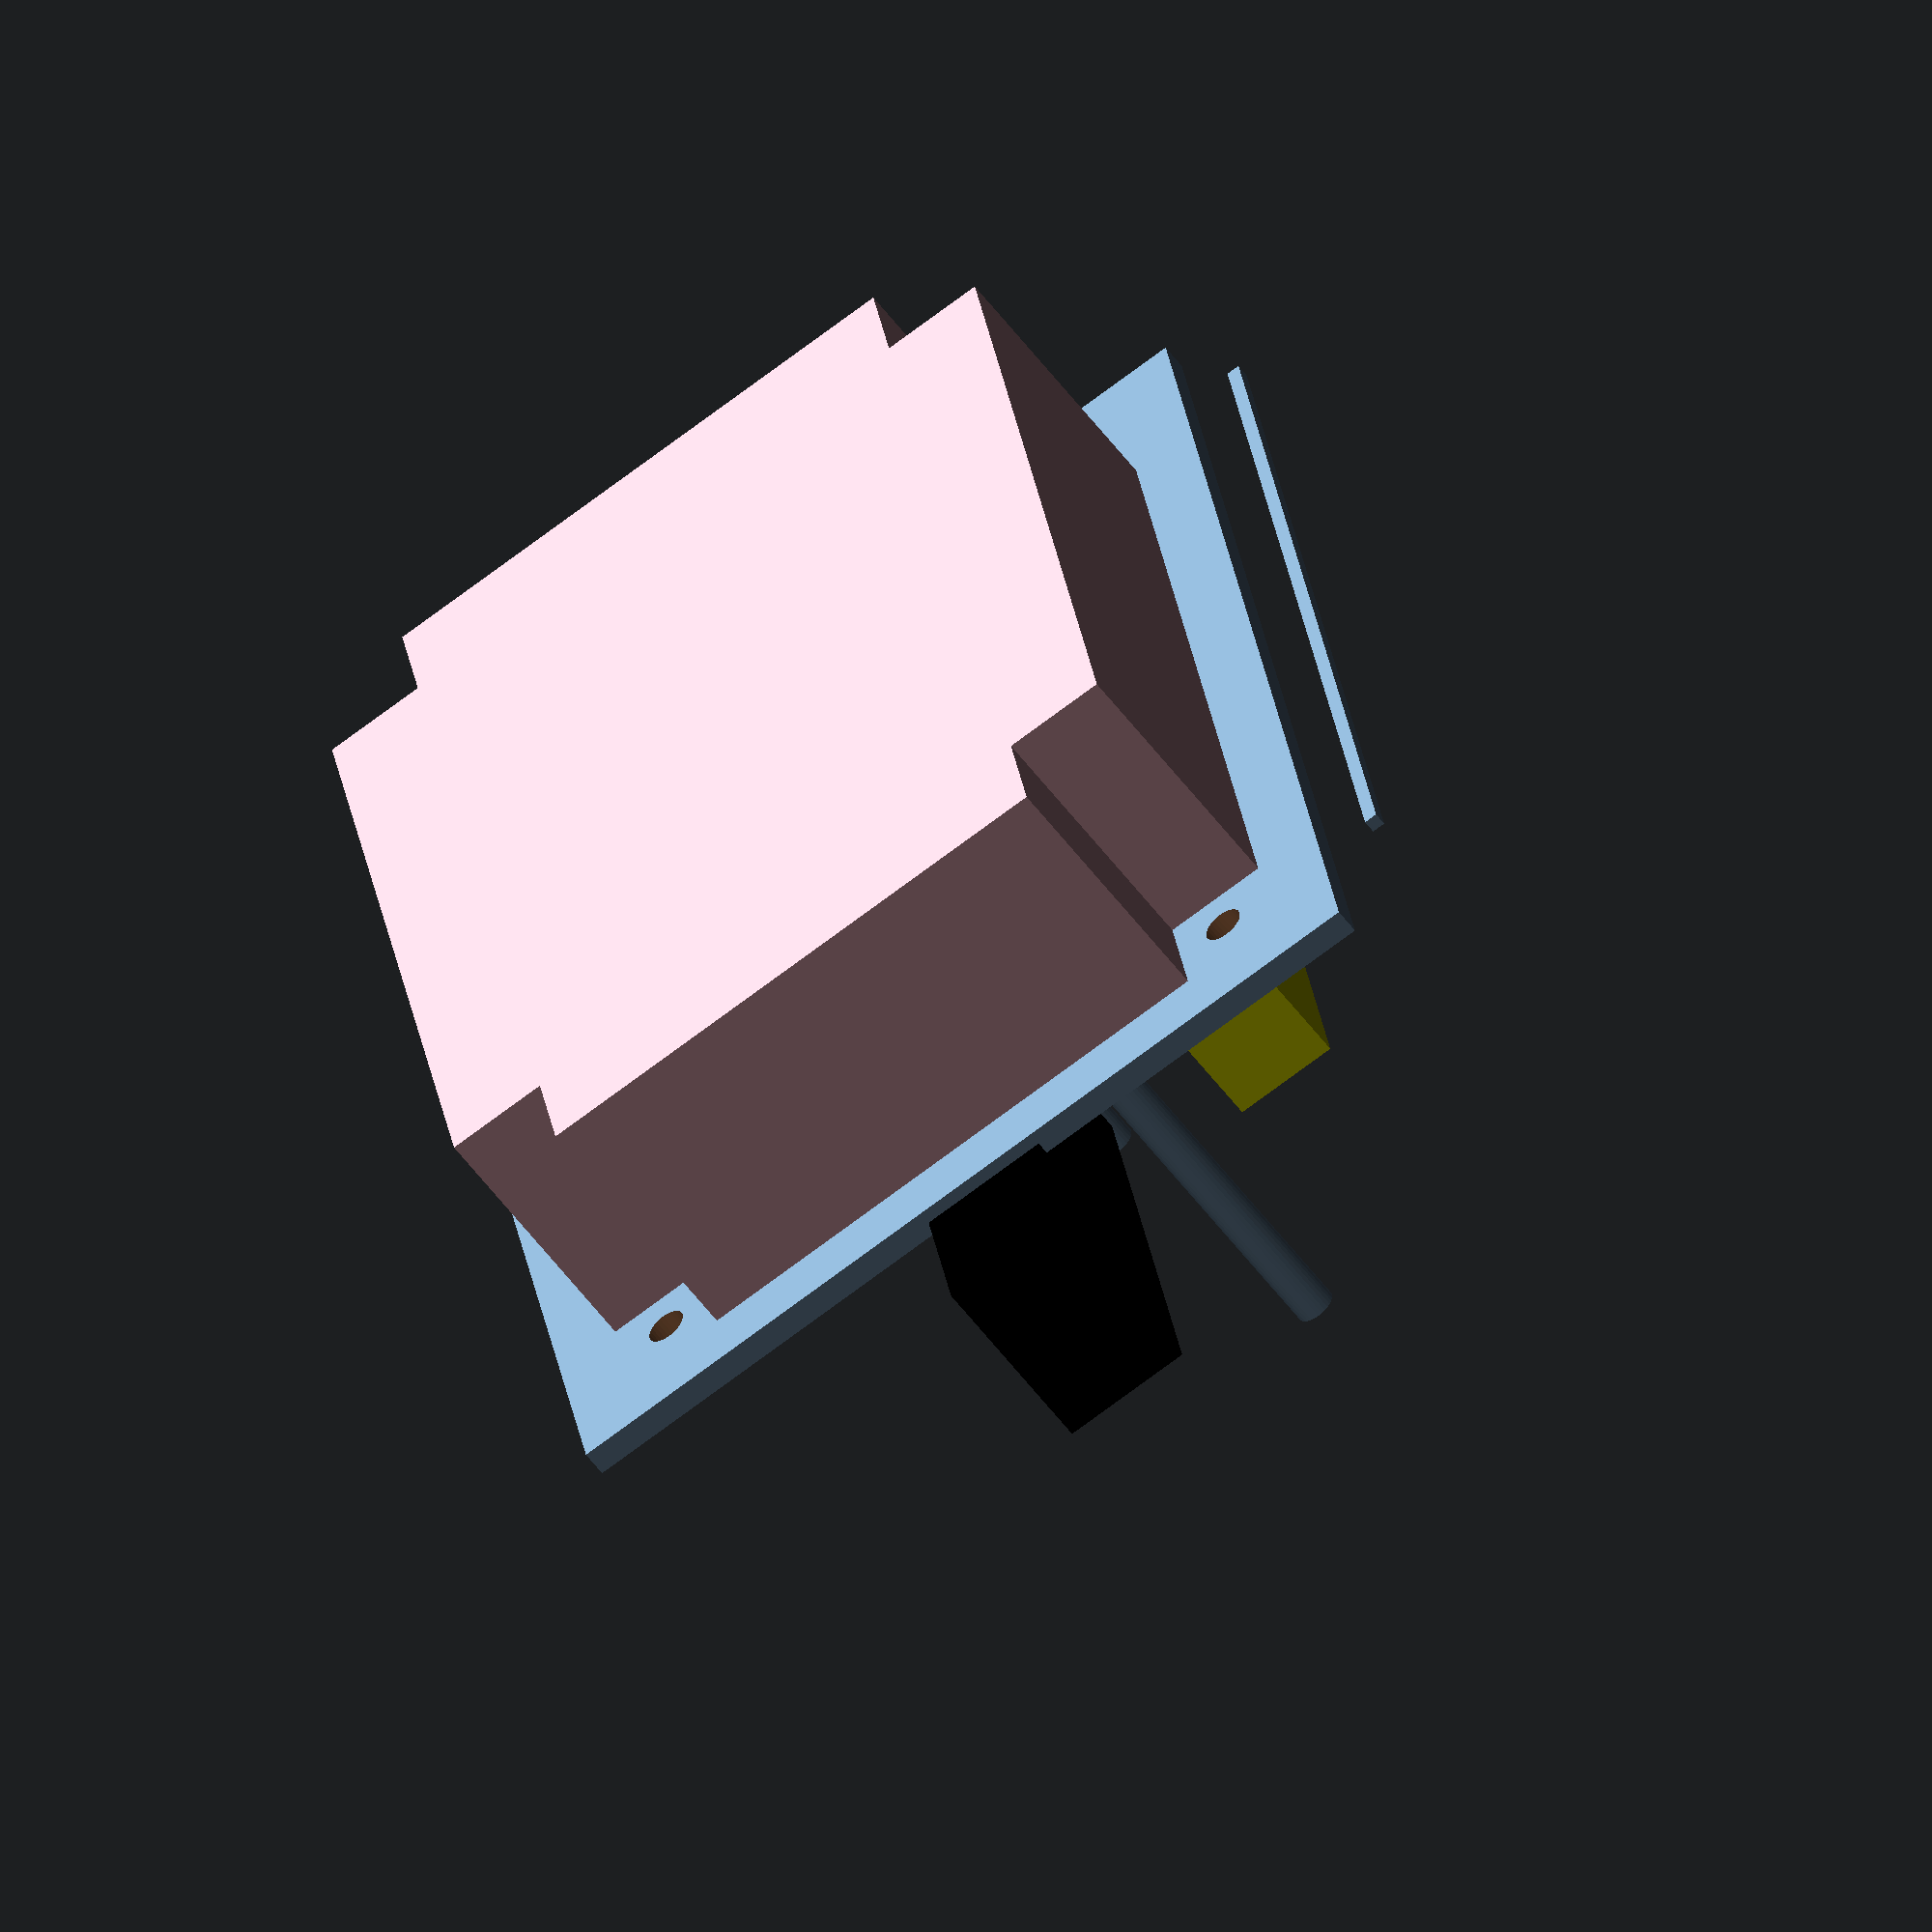
<openscad>
cornerInset = 7.8;
innerX = 61;
innerY = 42.8;
outerX = innerX + 2 * cornerInset;
outerY = innerY + 2 * cornerInset;

lipWidth = 5;
rimHeight = 2;
trayDepth = 15;
trayBottomThickness = 5;
trayWallThickness = 2.5;

boardX = 59;
boardY = 28;
boardOffsetX = 10;

// from outer edge of inset
screwOffsetX = 3.6;         
screwOffsetY = 3.6;

screwDiameter = 3;
standoffHeight = trayDepth - 6;

//
// NOTE: distance between inner corners is off, board should fit snugly between them...
//

module corneredTray() {
    color("pink") 
    difference() {
        
        // the box
        translate([0,0,-(trayDepth + trayBottomThickness)])
            cube([outerX, outerY, trayDepth + trayBottomThickness]);
        
        // cut out corners
        translate([-1,-1,-(trayDepth + trayBottomThickness + 1)])
            cube([cornerInset+1, cornerInset+1, 2 * trayDepth]);
        translate([-1, outerY - cornerInset ,-(trayDepth + trayBottomThickness + 1)])
            cube([cornerInset+1, cornerInset+1, 2 * trayDepth]);
        translate([outerX - cornerInset,-1,-(trayDepth + trayBottomThickness + 1)])
            cube([cornerInset+1, cornerInset+1, 2 * trayDepth]);
        translate([outerX - cornerInset, outerY - cornerInset ,-(trayDepth + trayBottomThickness + 1)])
            cube([cornerInset+1, cornerInset+1, 2 * trayDepth]);
        
    }
    
    // the rim on top of the box
    translate([-lipWidth, -lipWidth, 0]) 
        cube([outerX + 2*lipWidth, outerY + 2*lipWidth, rimHeight]);
        
}

module fullTrayShell() {
    difference() {
        corneredTray();
        
        // cut out inner horizontal
        translate([cornerInset + trayWallThickness, trayWallThickness,-(trayDepth-trayBottomThickness)])
           cube([outerX - 2*cornerInset - 2*trayWallThickness, 
                 outerY -  2*trayWallThickness, 
                 trayDepth+1]);
        
        // cut out inner vertical
        translate([trayWallThickness, cornerInset + trayWallThickness,-(trayDepth - trayBottomThickness)])
           cube([outerX - 2*trayWallThickness, 
                 outerY - 2*cornerInset - 2*trayWallThickness, 
                 trayDepth]);

    }
}


module screwHole() {
    cylinder(r=1.5, h= 2 * (trayDepth + trayBottomThickness), $fn=30);
}

module screwHoles() {
    translate([cornerInset/2, cornerInset/2, -(trayDepth + trayBottomThickness + 1)])
        screwHole();
    translate([outerX - cornerInset/2, cornerInset/2, -(trayDepth + trayBottomThickness + 1)])
        screwHole();
    translate([cornerInset/2, outerY - cornerInset/2, -(trayDepth + trayBottomThickness + 1)])
        screwHole();
    translate([outerX  - cornerInset/2, outerY - cornerInset/2, -(trayDepth + trayBottomThickness + 1)])
        screwHole();
}

module standoff() {
    difference() {
        cylinder(r = screwDiameter, h = standoffHeight, $fn=30);
        screwHole();
    }
}

module standoffs() {
    // ???
    translate([17.3 + 38 + boardOffsetX + lipWidth, lipWidth + cornerInset + boardY - 2.8, -trayDepth])
        standoff();
    translate([17.3 + boardOffsetX + lipWidth, lipWidth + cornerInset + boardY - 2.8, -trayDepth])
        standoff();
}



difference() {

    fullTrayShell();
    screwHoles();
}

translate([cornerInset + 1, 5, -(trayDepth - standoffHeight)])
    board();

// board simulation
module board() {
    
    // pcb
    color("green") cube([59,28,7]);
    
    // servo plugs
    translate([0,0,7])
        color("yellow")
            cube([59,8,15]);
    translate([0, 8,7])
        color("yellow")
            cube([8, 28-8, 15]); 
    translate([5,2, 15+7])
        color("black")
            text(size = 4, "servo connectors");
     
    // usb
    translate([59-10, 18,7]) {
        color("black") 
            cube([35, 10, 15]);
        translate([6,4,15])
            color("white") 
                text(size=4, "usb");
    }
    
    translate([59-3, 14, 0])
        screwHole();
  
    translate([17.3, 28-2.8, 0])
        screwHole();
  
 
}


translate([cornerInset/2,-10, 0])
    cube([innerX+cornerInset, 1, 1]);

translate([-10, cornerInset/2, 0])
    cube([1, innerY+cornerInset, 1]);

standoffs();
</openscad>
<views>
elev=235.4 azim=280.3 roll=324.2 proj=o view=solid
</views>
